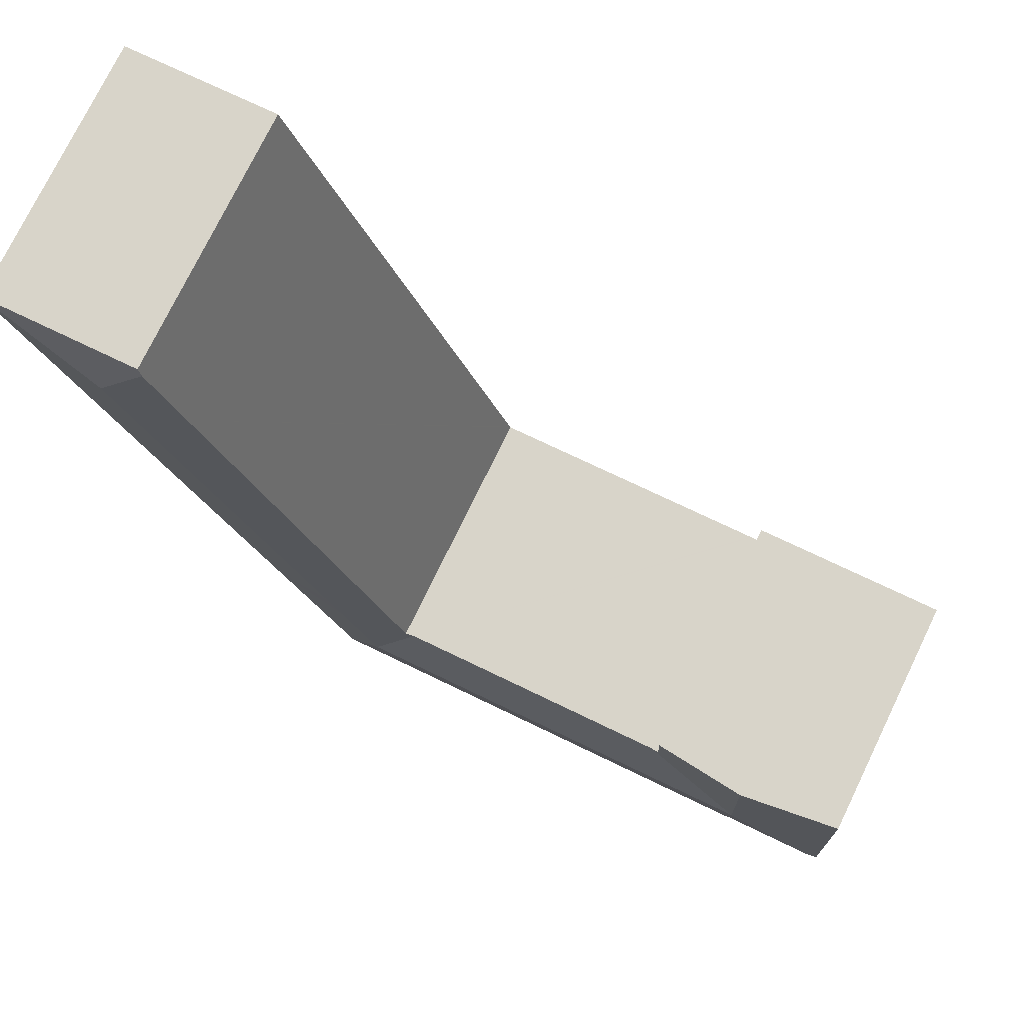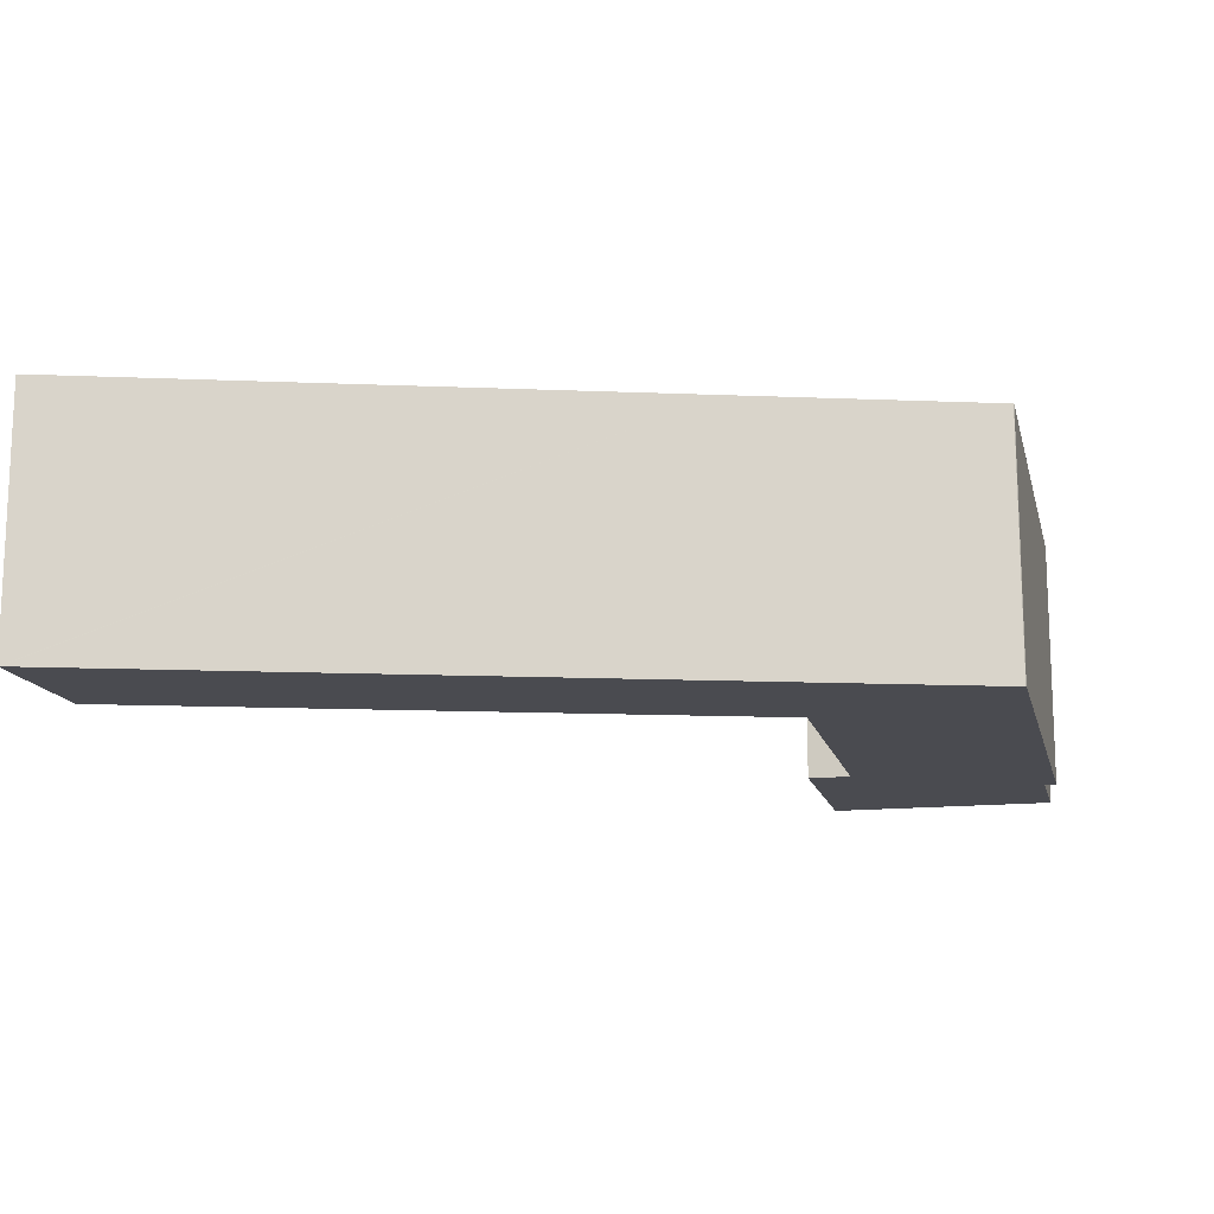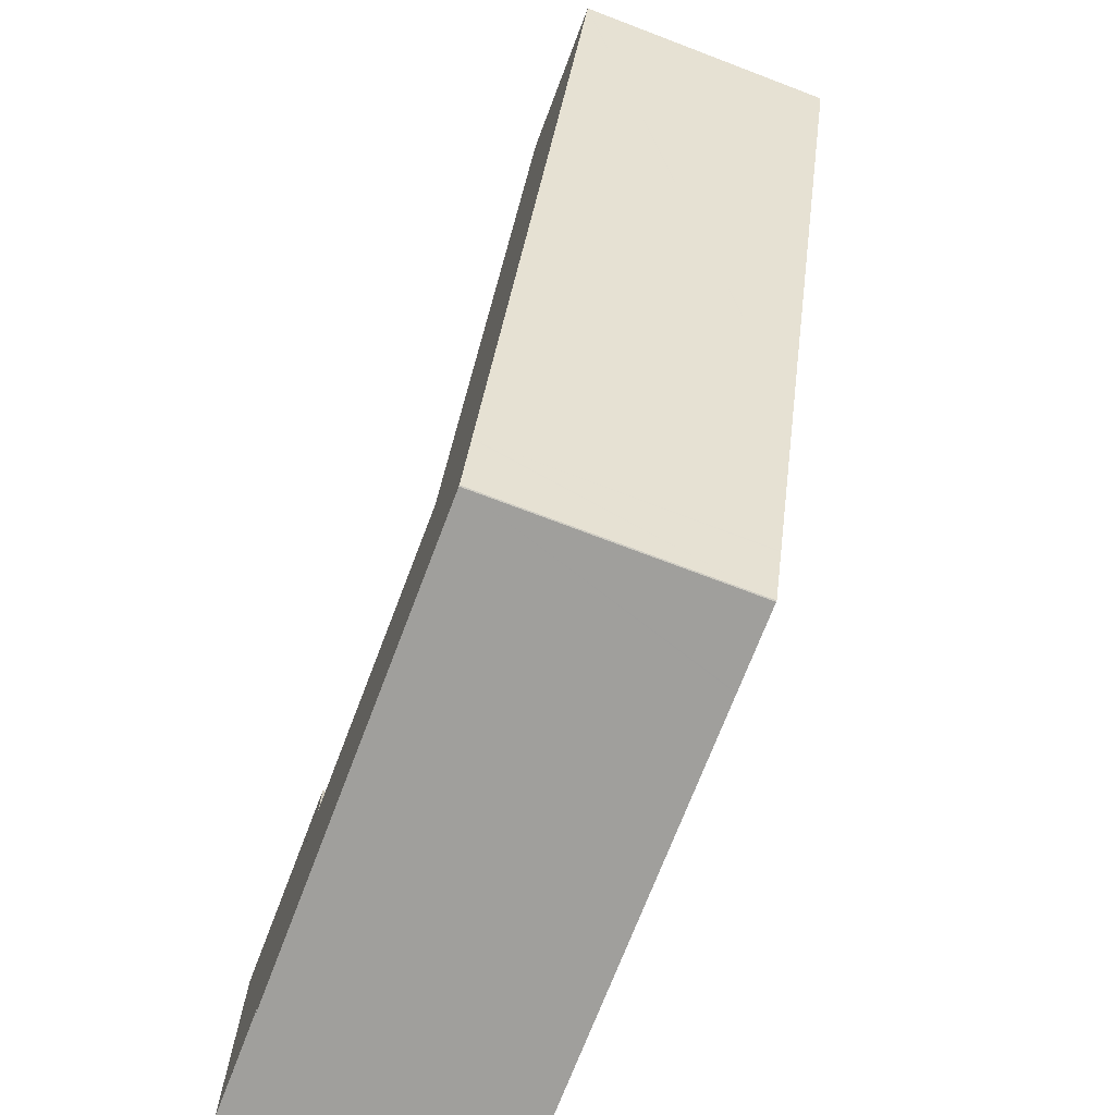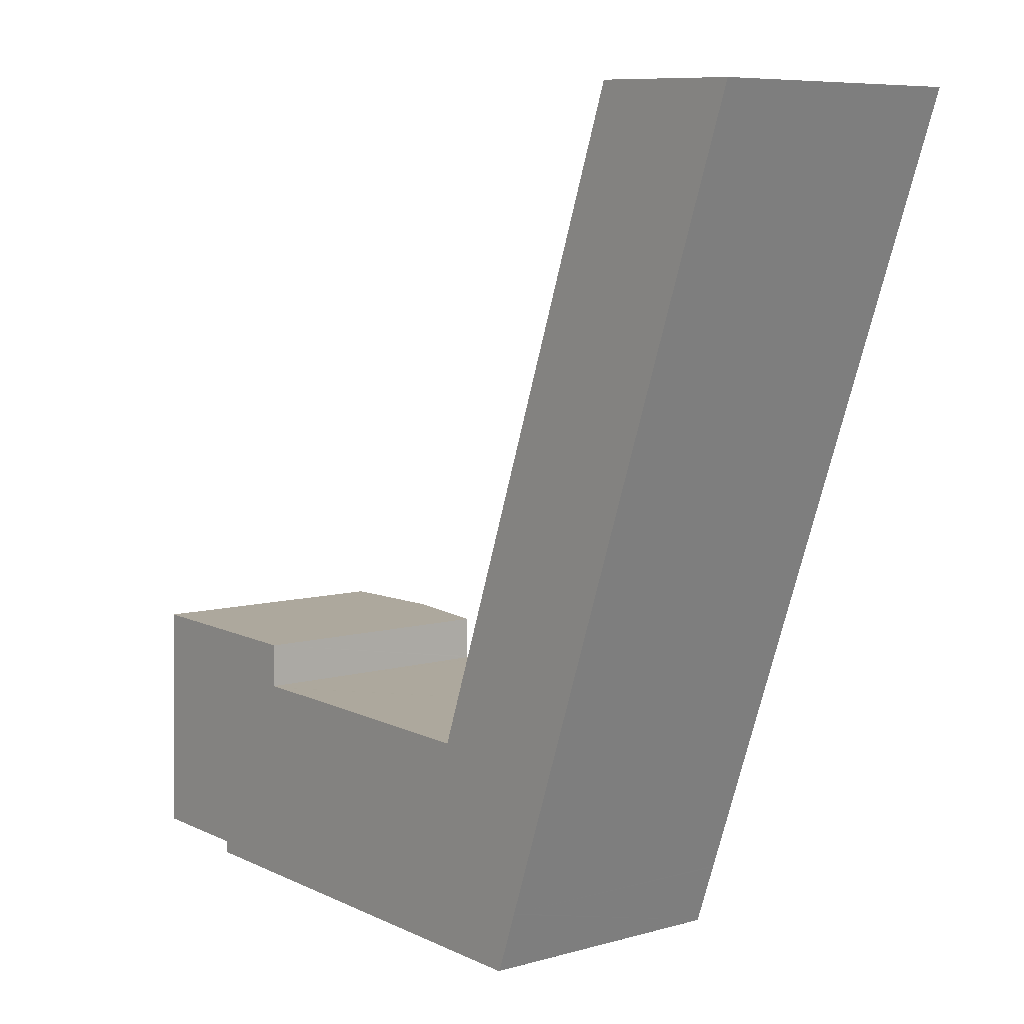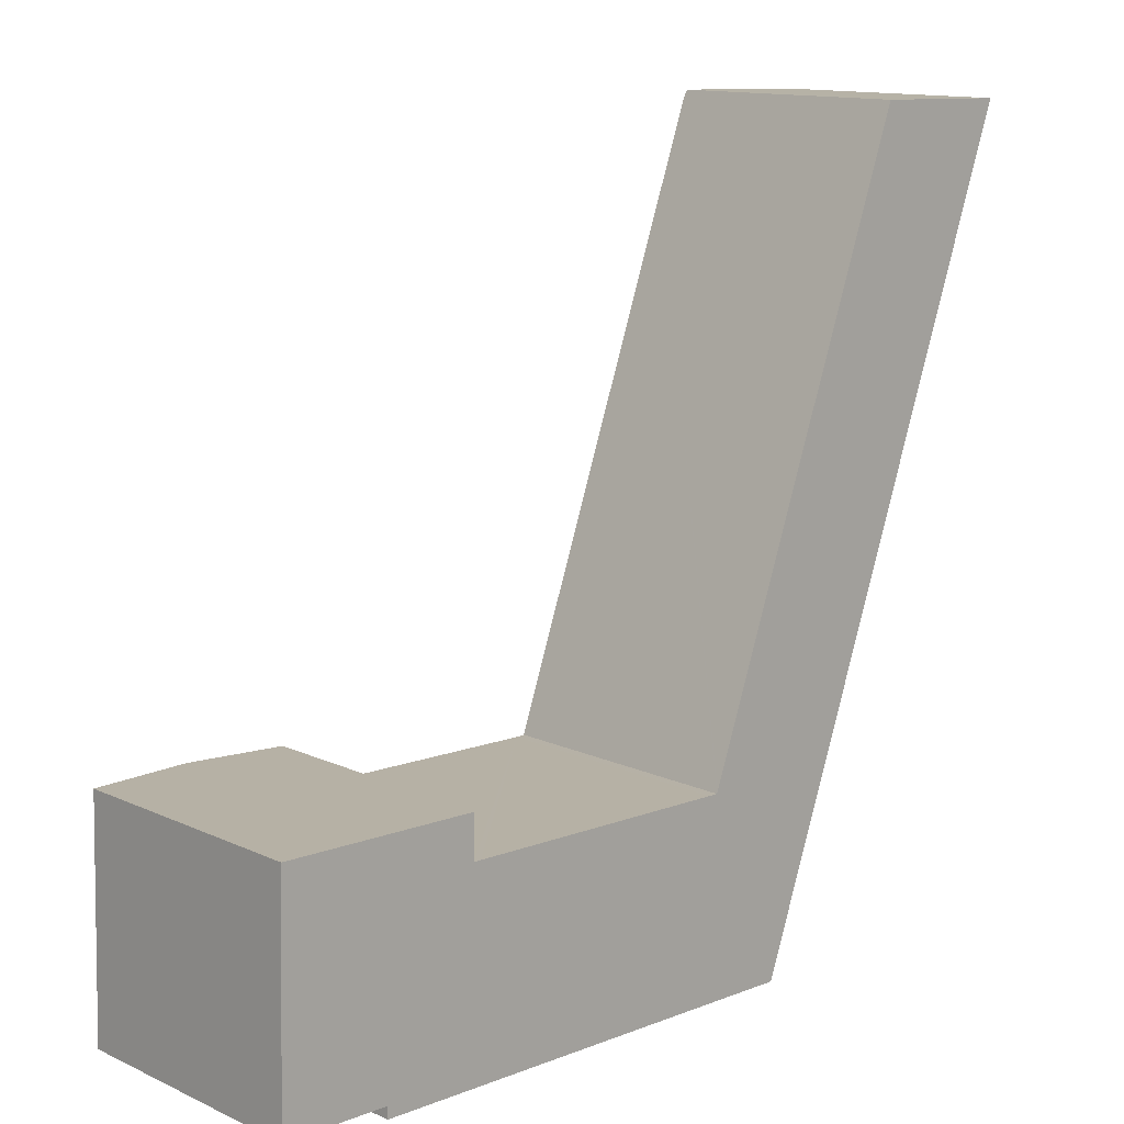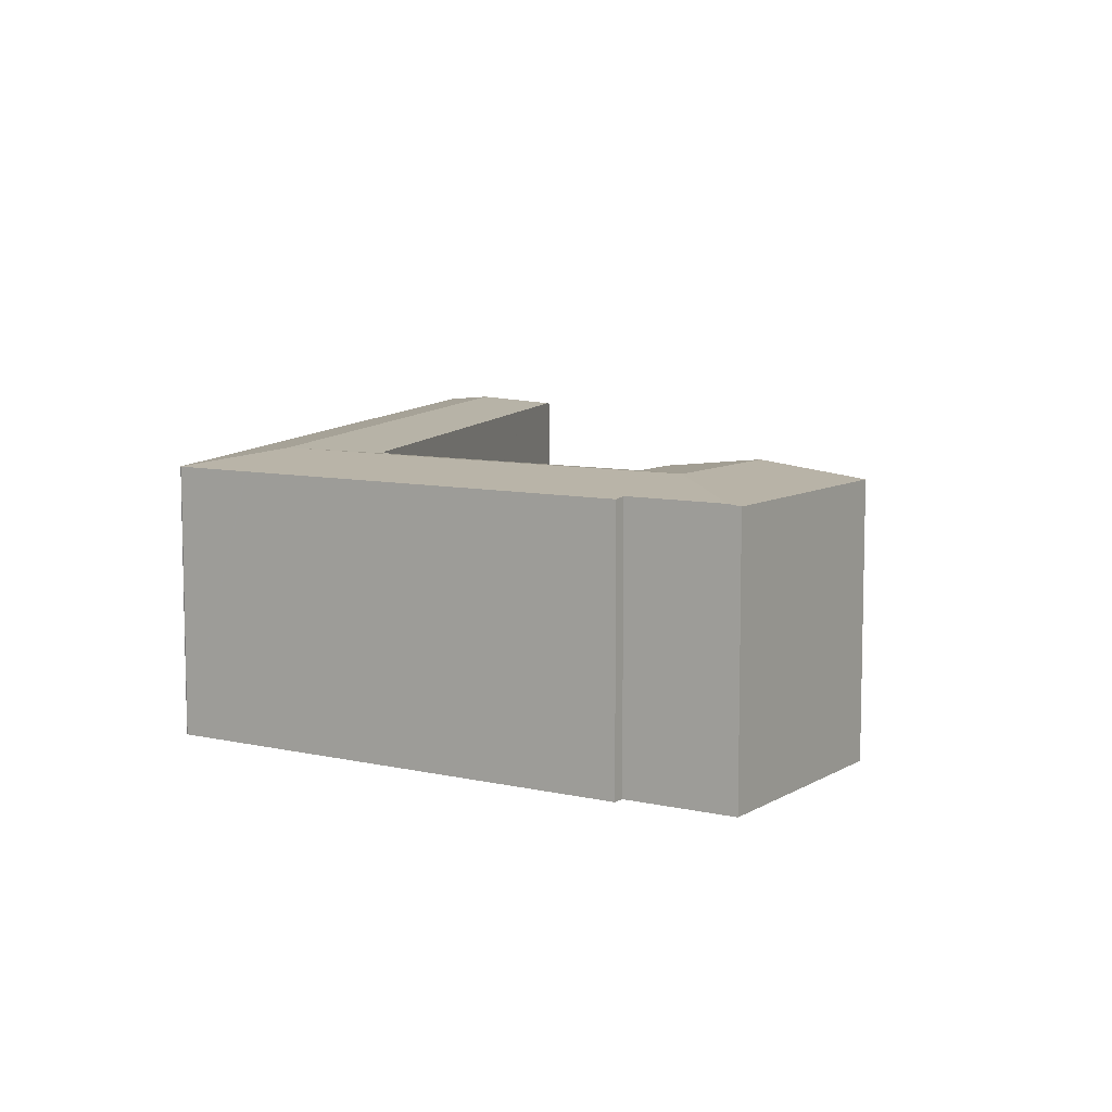
<metadata>
{"format":"obj","ext":"obj","renderer":"f3d","projection":"perspective","resolution":1024,"background":"white","views":[{"elev":75.4,"azim":-154.1,"up":"+Z"},{"elev":-14.5,"azim":104.7,"up":"+Y"},{"elev":-72.7,"azim":69.2,"up":"+Z"},{"elev":7.3,"azim":50.9,"up":"+Z"},{"elev":13.1,"azim":-44.0,"up":"+Z"},{"elev":8.3,"azim":-145.8,"up":"+Y"}]}
</metadata>
<code>
v  34.95 17.3 4.774
v  32 16.53 11.39
v  32.09 16.53 11.39
v  14.01 16.53 11.91
v  29.68 17.3 4.922
v  13.92 16.53 11.91
v  13.82 17.3 5.368
v  6.944 17.3 5.561
v  49.77 17.3 46.06
v  44.8 16.62 45.02
v  46.76 16.62 50.47
v  38.31 17.3 14.13
v  33.72 16.62 14.27
v  37.31 17.3 11.35
v  32.71 16.61 11.47
v  32.67 16.61 11.37
v  46.99 16.52 51.1
v  56.7 16.52 50.84
v  56.68 16.53 50.77
v  43.47 16.53 13.98
v  42.47 16.53 11.2
v  39.2 16.53 2.107
v  37.8 16.53 -1.813
v  39.17 16.53 2.022
v  5.377 16.62 -0.151
v  0.815 16.62 -0.023
v  7.114 16.62 -0.2
v  13.64 16.53 -1.166
v  7.092 16.53 -0.982
v  27.36 16.53 -1.552
v  30.98 16.53 -1.654
v  32.56 16.53 -1.698
v  32.62 16.53 -1.7
v  37.22 16.53 -1.829
v  37.73 16.53 -1.843
v  0.345 16.53 12.1
v  0 16.53 1.012e-15
v  7.133 17.3 12.2
v  0.353 16.53 12.38
v  0.431 16.53 15.13
v  7.211 17.3 14.93
v  13.41 16.58 11.93
v  13.41 16.58 12.02
v  13.49 16.58 14.75
v  37.73 1.129e-16 -1.843
v  7.092 6.013e-17 -0.982
v  13.64 7.14e-17 -1.166
v  37.22 1.12e-16 -1.829
v  32.56 1.04e-16 -1.698
v  32.62 1.041e-16 -1.7
v  27.36 9.503e-17 -1.552
v  30.98 1.013e-16 -1.654
v  7.114 1.225e-17 -0.2
v  0 0 0
v  5.377 9.246e-18 -0.151
v  0.815 1.408e-18 -0.023
v  0.353 -7.584e-16 12.38
v  0.431 -9.262e-16 15.13
v  0.345 -7.412e-16 12.1
v  32.67 -6.964e-16 11.37
v  32.71 -7.026e-16 11.47
v  33.72 -8.735e-16 14.27
v  44.8 -2.756e-15 45.02
v  46.76 -3.091e-15 50.47
v  46.99 -3.129e-15 51.1
v  13.49 -9.031e-16 14.75
v  7.211 -9.142e-16 14.93
v  13.41 -7.305e-16 11.93
v  13.92 -7.296e-16 11.91
v  14.01 -7.295e-16 11.91
v  32 -6.976e-16 11.39
v  32.09 -6.974e-16 11.39
v  56.7 -3.113e-15 50.84
v  13.41 -7.359e-16 12.02
v  56.68 -3.109e-15 50.77
v  43.47 -8.562e-16 13.98
v  42.47 -6.859e-16 11.2
v  39.2 -1.29e-16 2.107
v  39.17 -1.238e-16 2.022
v  37.8 1.11e-16 -1.813
g defaultobject
f 1 2 3
f 2 1 4
f 4 1 5
f 4 5 6
f 6 5 7
f 6 7 8
f 9 10 11
f 10 9 12
f 10 12 13
f 13 12 14
f 13 14 15
f 15 14 1
f 15 1 16
f 16 1 3
f 17 9 11
f 9 17 18
f 9 18 19
f 20 9 19
f 9 20 12
f 12 20 21
f 12 21 14
f 14 21 22
f 14 22 1
f 1 22 23
f 23 22 24
f 8 25 26
f 25 8 27
f 27 28 29
f 28 27 8
f 28 8 7
f 28 7 30
f 30 7 5
f 30 5 31
f 31 5 1
f 31 1 32
f 32 1 33
f 33 1 34
f 34 1 23
f 34 23 35
f 36 26 37
f 26 36 8
f 8 36 38
f 38 36 39
f 38 39 40
f 38 40 41
f 8 42 6
f 42 8 43
f 43 8 44
f 44 8 41
f 41 8 38
f 45 34 35
f 34 45 33
f 33 45 32
f 32 45 31
f 31 45 30
f 30 45 28
f 28 45 29
f 29 45 46
f 46 45 47
f 47 45 48
f 47 48 49
f 49 48 50
f 47 49 51
f 51 49 52
f 53 25 27
f 25 53 26
f 26 53 37
f 37 53 54
f 54 53 55
f 54 55 56
f 54 36 37
f 36 54 39
f 39 54 40
f 40 54 57
f 40 57 58
f 57 54 59
f 60 15 16
f 15 60 13
f 13 60 10
f 10 60 61
f 10 61 62
f 10 62 63
f 10 63 11
f 11 63 17
f 17 63 64
f 17 64 65
f 29 53 27
f 53 29 46
f 58 41 40
f 41 58 44
f 44 58 66
f 66 58 67
f 68 6 42
f 6 68 4
f 4 68 2
f 2 68 69
f 2 69 70
f 2 70 71
f 2 71 3
f 3 71 16
f 16 71 72
f 16 72 60
f 65 18 17
f 18 65 73
f 66 43 44
f 43 66 42
f 42 66 68
f 68 66 74
f 73 19 18
f 19 73 20
f 20 73 75
f 20 75 76
f 20 76 21
f 21 76 22
f 22 76 77
f 22 77 78
f 22 78 24
f 24 78 23
f 23 78 79
f 23 79 80
f 80 35 23
f 35 80 45
f 75 60 76
f 60 75 61
f 61 75 62
f 62 75 63
f 63 75 73
f 63 73 65
f 63 65 64
f 79 45 80
f 45 79 48
f 48 79 50
f 50 79 78
f 50 78 77
f 50 77 49
f 49 77 52
f 52 77 51
f 51 77 47
f 47 77 76
f 47 76 60
f 47 60 72
f 47 72 71
f 47 71 70
f 47 70 46
f 46 70 53
f 53 70 55
f 55 70 56
f 56 70 54
f 54 70 59
f 59 70 69
f 59 69 68
f 59 68 74
f 59 74 66
f 59 66 67
f 59 67 57
f 57 67 58

</code>
